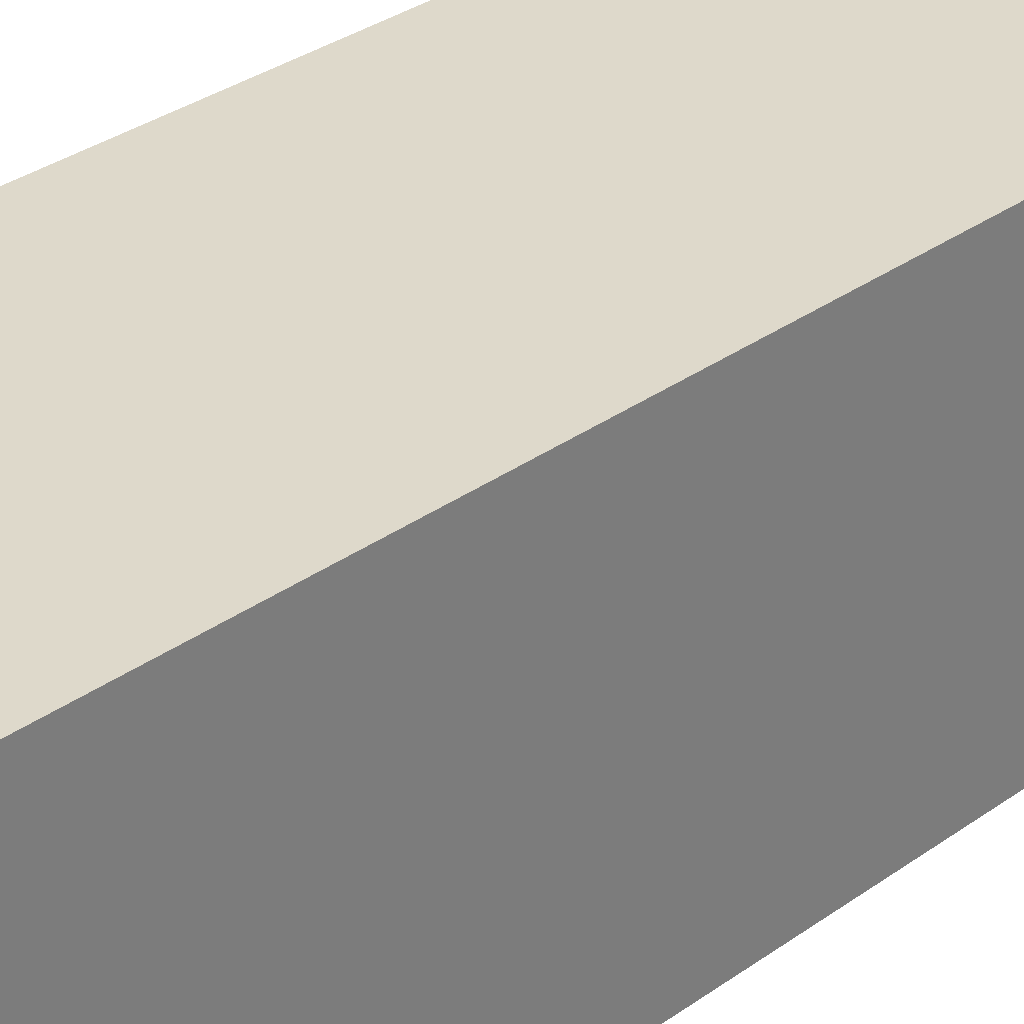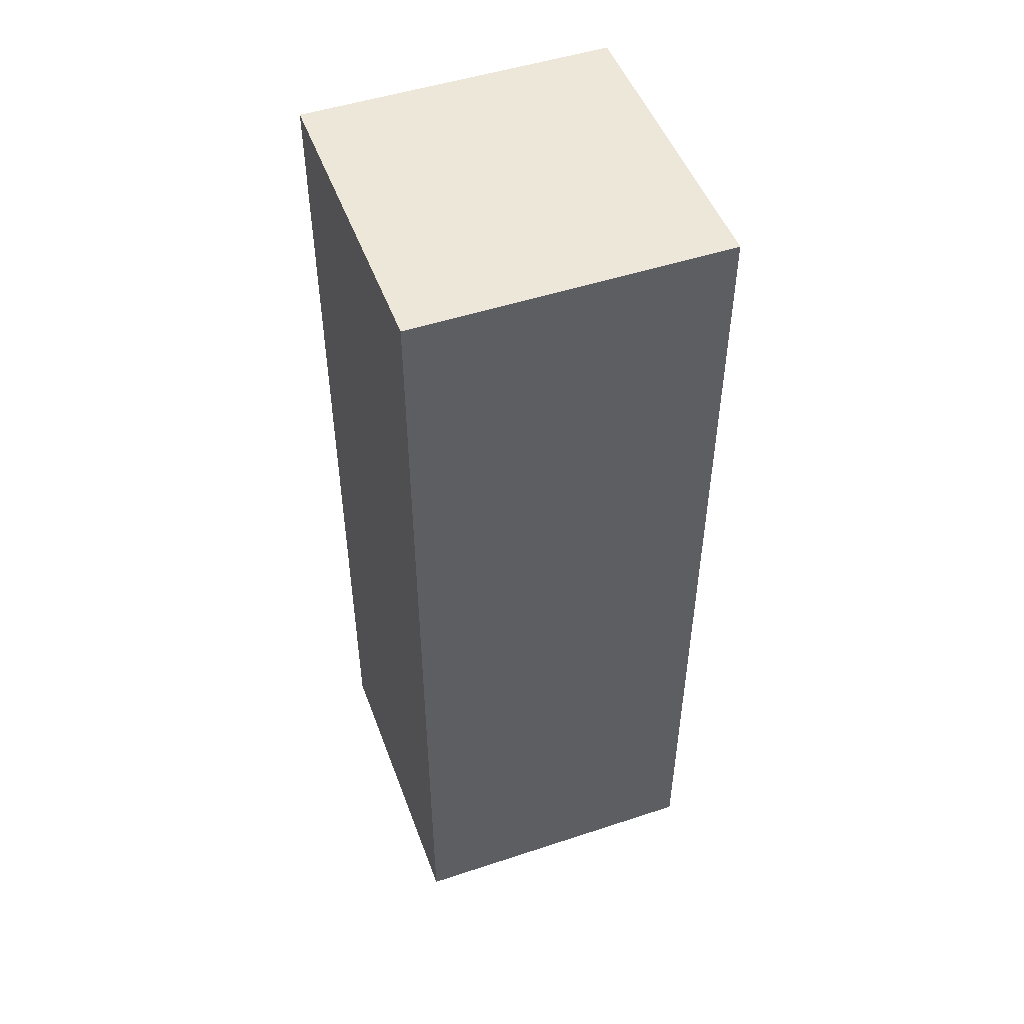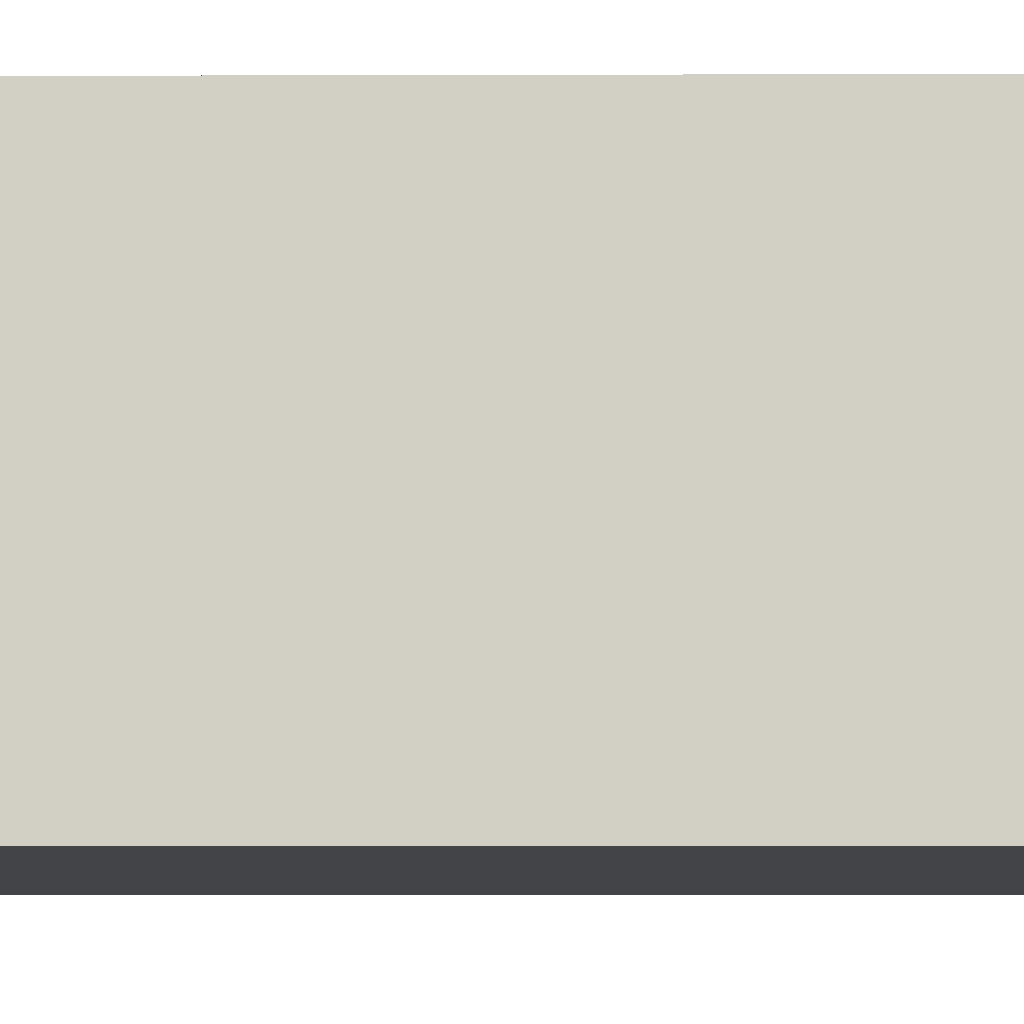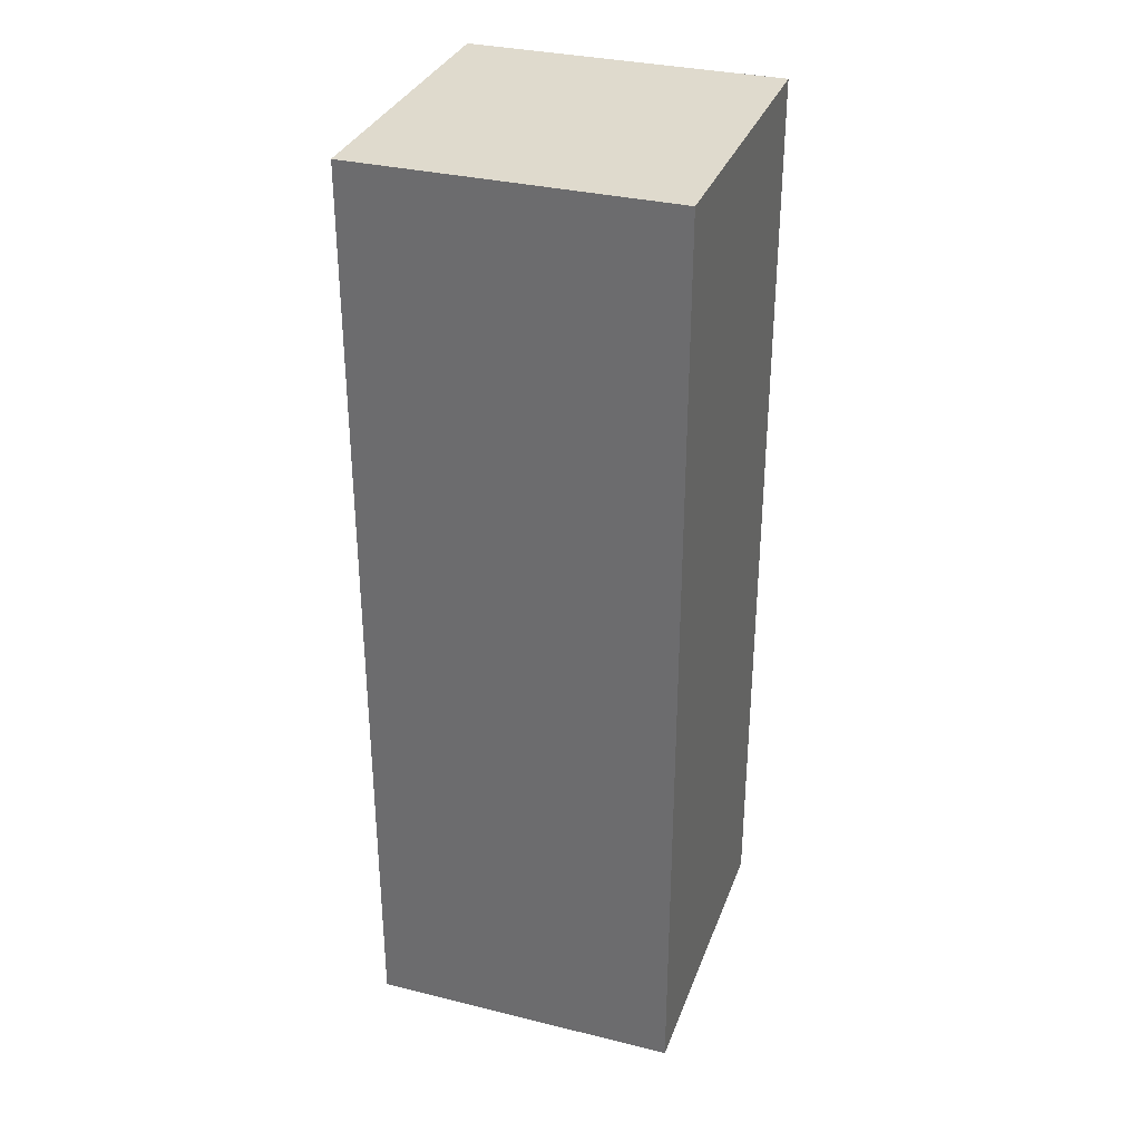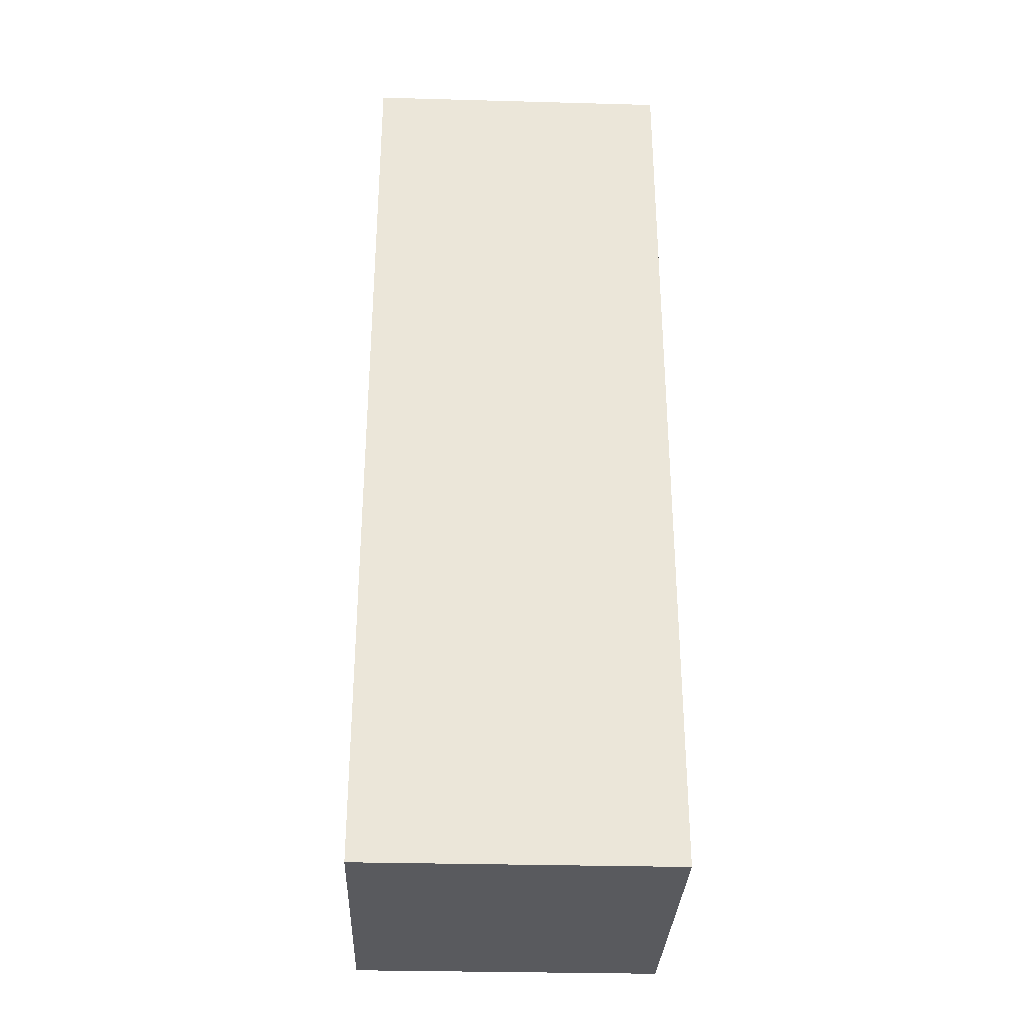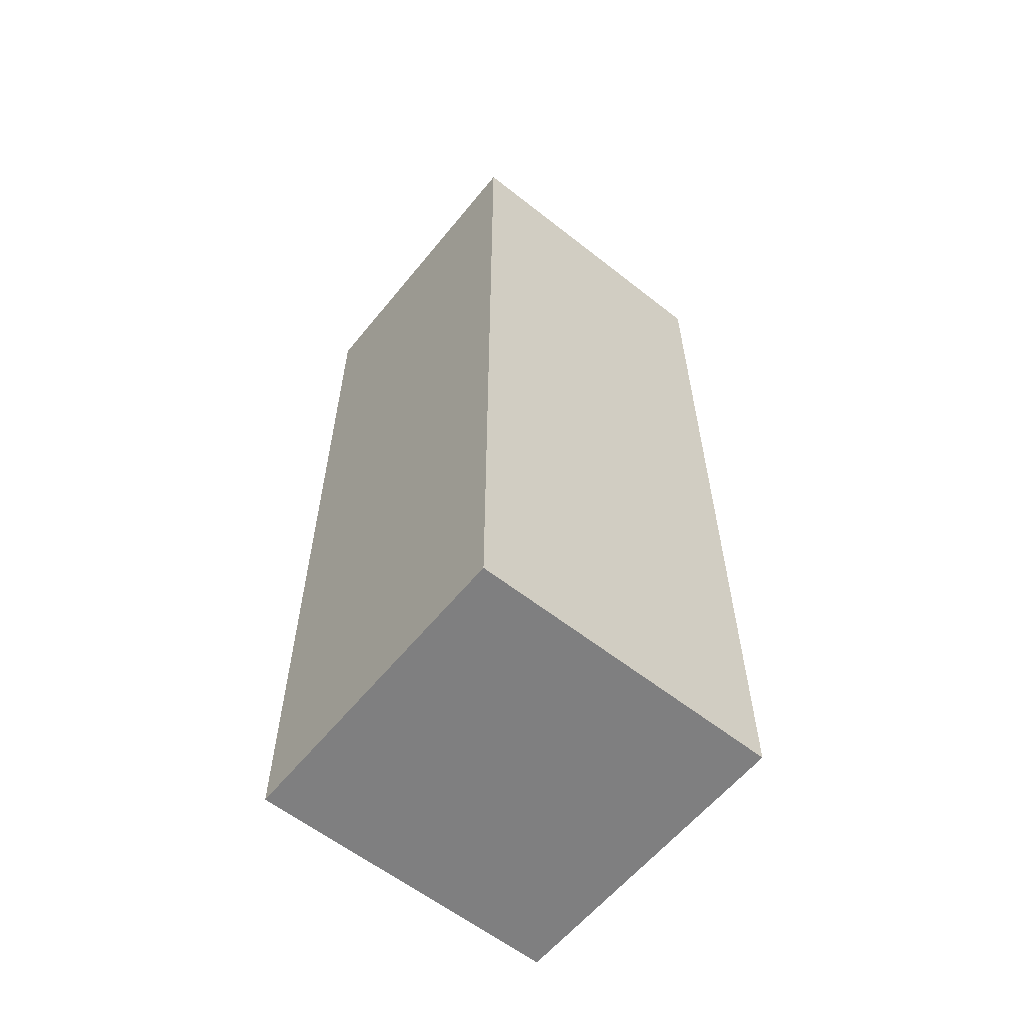
<metadata>
{"format":"obj","ext":"obj","renderer":"f3d","projection":"perspective","resolution":1024,"background":"white","views":[{"elev":31.7,"azim":44.5,"up":"+Y"},{"elev":49.6,"azim":70.0,"up":"+Z"},{"elev":-8.3,"azim":90.5,"up":"+Y"},{"elev":32.9,"azim":18.7,"up":"+Z"},{"elev":-31.7,"azim":177.8,"up":"+Z"},{"elev":-59.8,"azim":141.1,"up":"+Z"}]}
</metadata>
<code>
g Box009
v -0.105 -0.09523 -0.4926
v 0.09499 0.1048 -0.4926
v -0.105 0.1048 -0.4926
v 0.09499 -0.09523 -0.4926
v -0.105 -0.09523 0.1074
v 0.09499 0.1048 0.1074
v 0.09499 -0.09523 0.1074
v -0.105 0.1048 0.1074
v -0.105 -0.09523 -0.4926
v 0.09499 -0.09523 0.1074
v 0.09499 -0.09523 -0.4926
v -0.105 -0.09523 0.1074
v 0.09499 -0.09523 -0.4926
v 0.09499 0.1048 0.1074
v 0.09499 0.1048 -0.4926
v 0.09499 -0.09523 0.1074
v 0.09499 0.1048 -0.4926
v -0.105 0.1048 0.1074
v -0.105 0.1048 -0.4926
v 0.09499 0.1048 0.1074
v -0.105 0.1048 -0.4926
v -0.105 -0.09523 0.1074
v -0.105 -0.09523 -0.4926
v -0.105 0.1048 0.1074
g Box009_0
f 3 2 1
f 4 1 2
f 7 6 5
f 8 5 6
f 11 10 9
f 12 9 10
f 15 14 13
f 16 13 14
f 19 18 17
f 20 17 18
f 23 22 21
f 24 21 22

</code>
